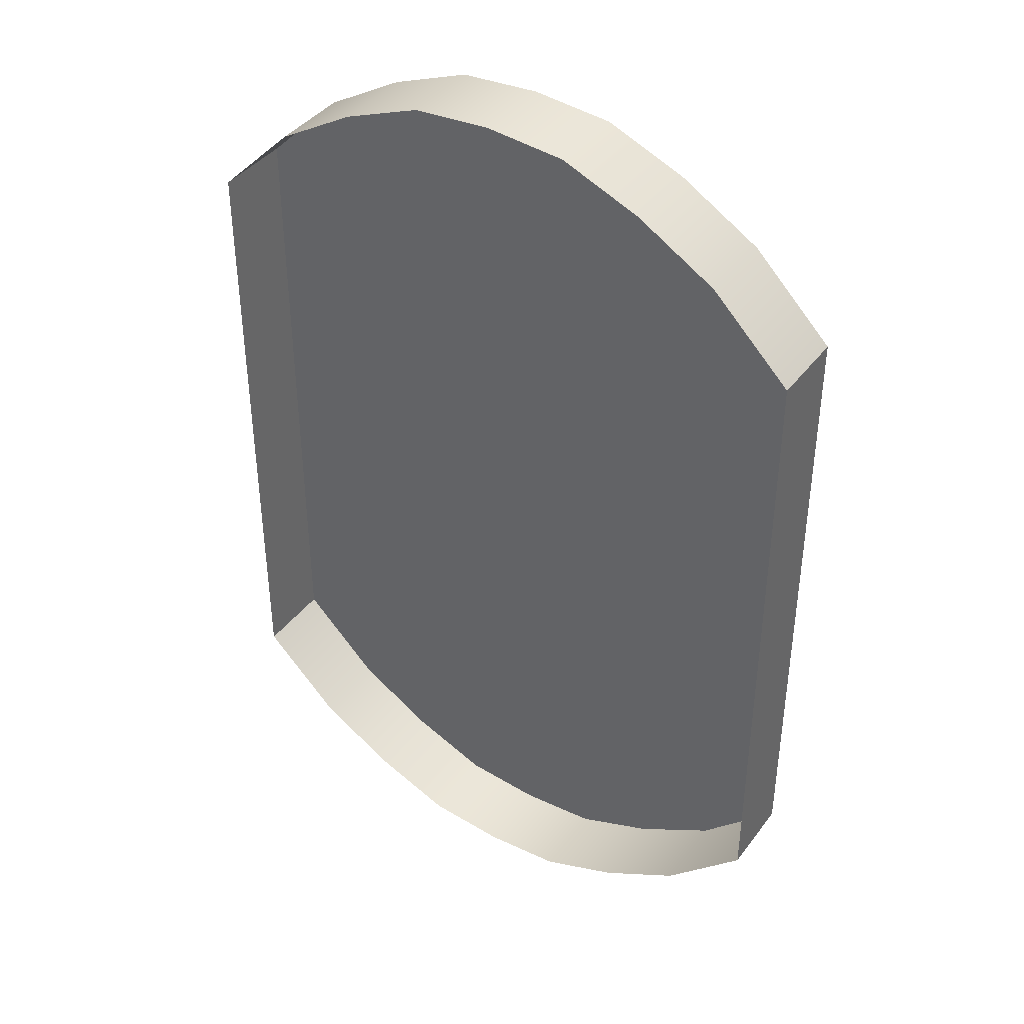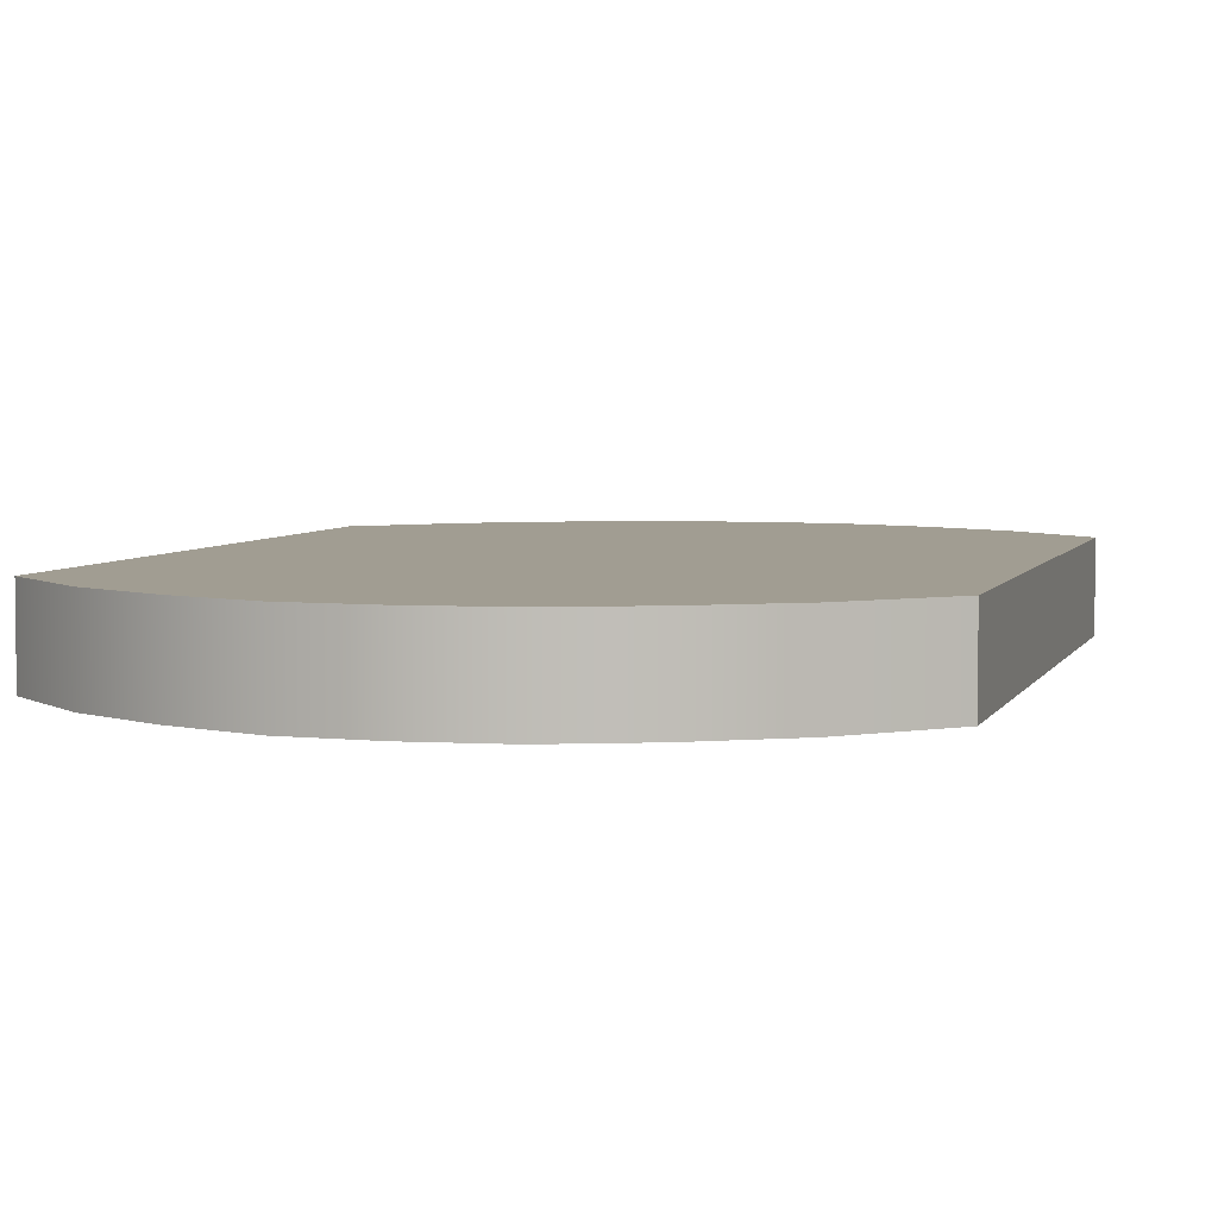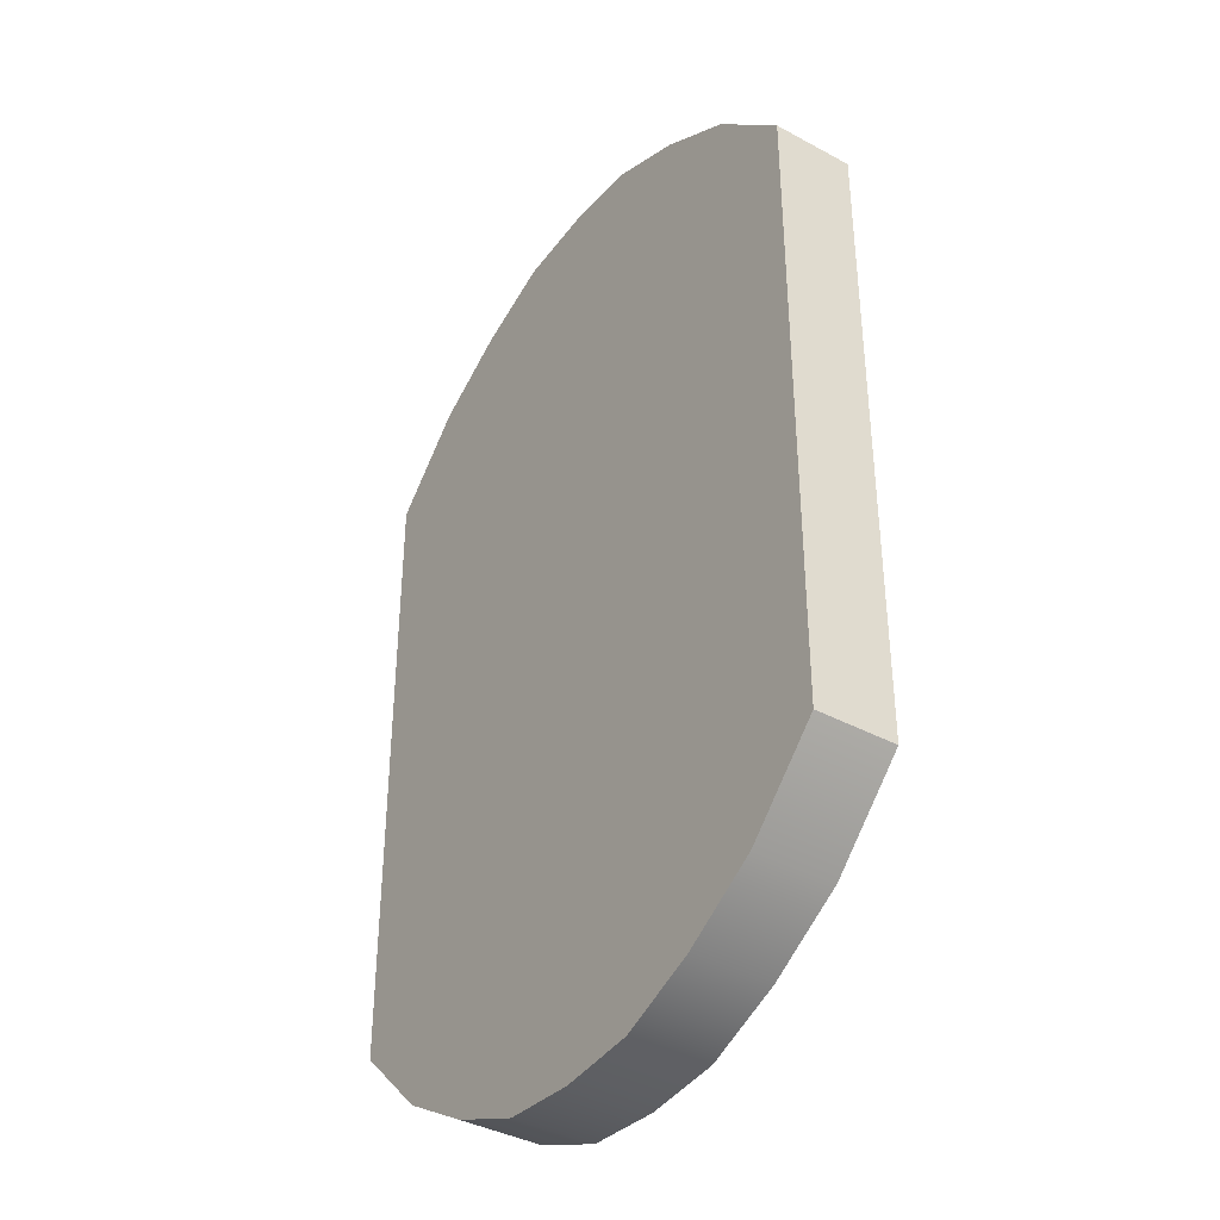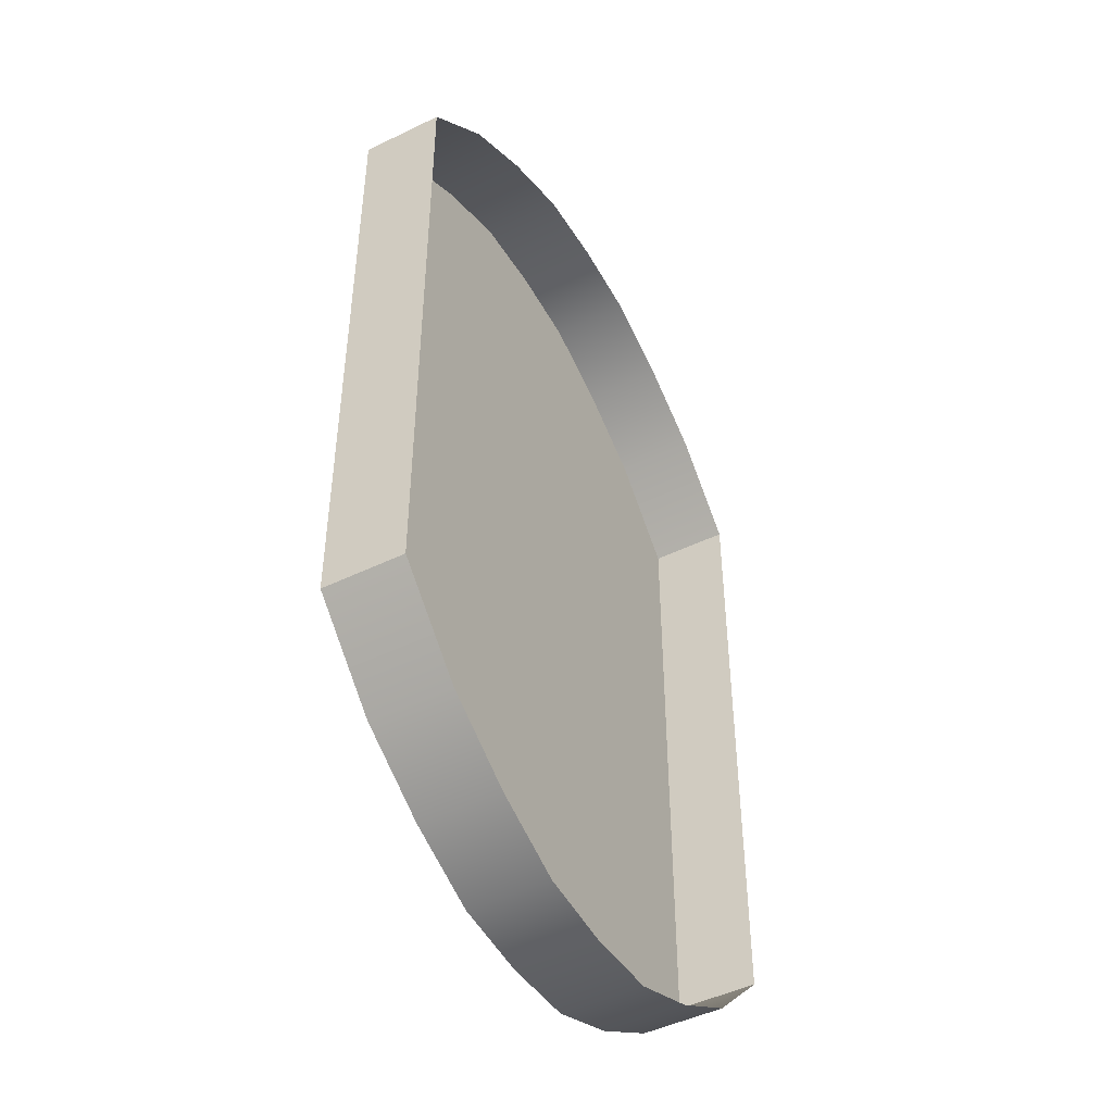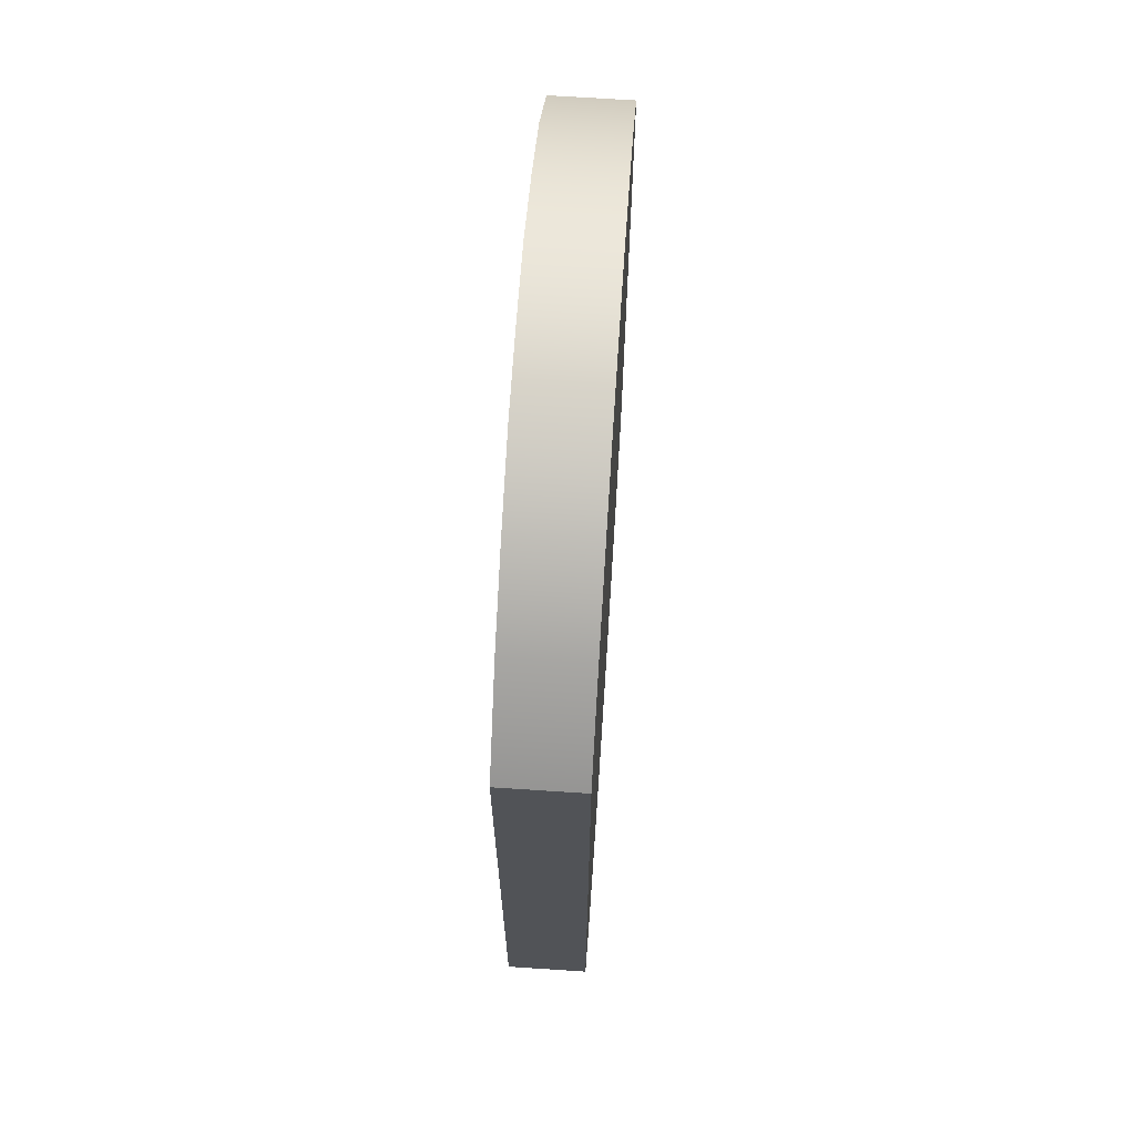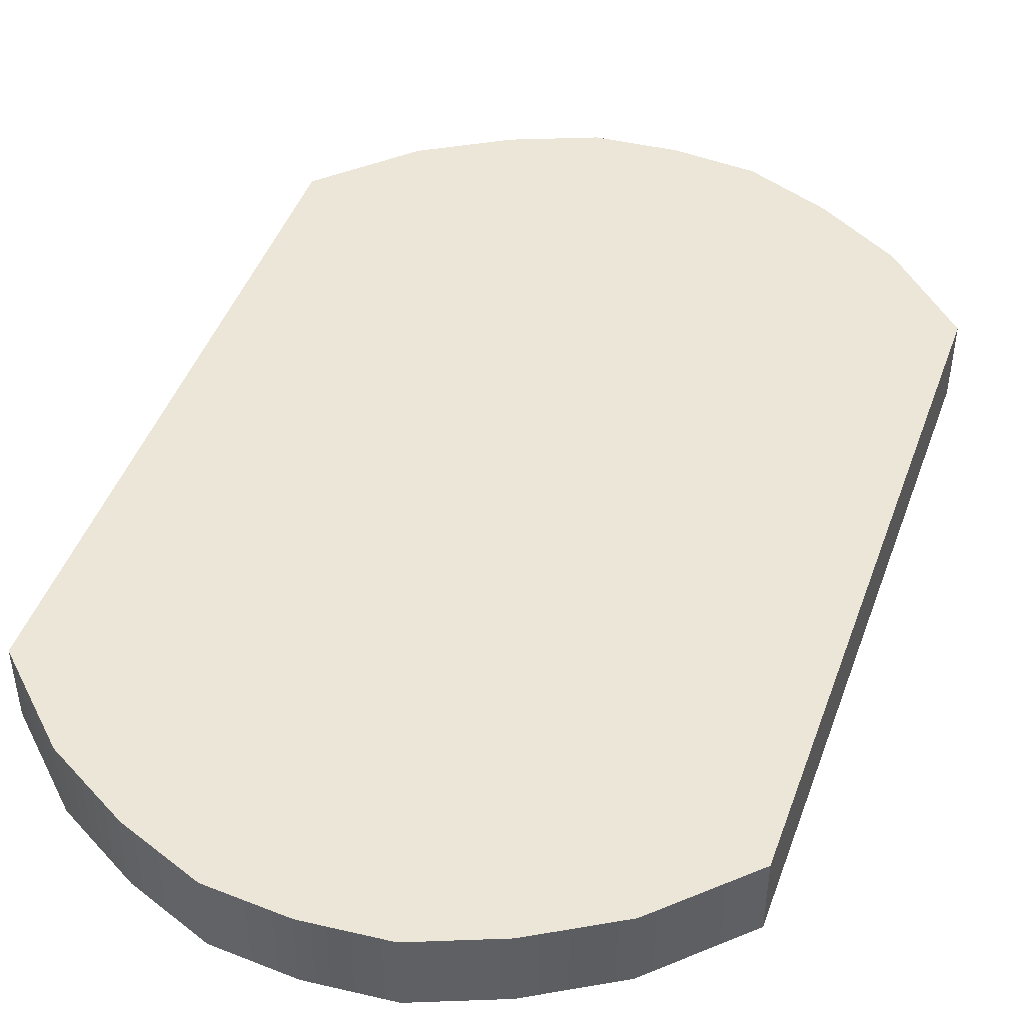
<metadata>
{"format":"obj","ext":"obj","renderer":"f3d","projection":"perspective","resolution":1024,"background":"white","views":[{"elev":40.4,"azim":33.3,"up":"+Z"},{"elev":4.6,"azim":15.3,"up":"+Y"},{"elev":-38.5,"azim":-124.4,"up":"+Z"},{"elev":-47.2,"azim":-61.2,"up":"+Z"},{"elev":67.8,"azim":93.8,"up":"+Z"},{"elev":46.1,"azim":19.5,"up":"+Y"}]}
</metadata>
<code>
g lu08
v -12 -2.67e-07 -12
v -12 -1.498 -12
v -10.5 -1.498 -13.48
v -10.5 -4.959e-07 -13.48
v -9 -6.866e-07 -14.37
v -9 -1.498 -14.37
v -7.5 -7.629e-07 -14.97
v -7.5 -1.498 -14.97
v -6 -8.774e-07 -15.09
v -6 -1.498 -15.09
v -4.5 -8.392e-07 -14.97
v -4.5 -1.498 -14.97
v -3 -8.011e-07 -14.37
v -3 -1.498 -14.37
v -1.5 -7.248e-07 -13.48
v -1.5 -1.498 -13.48
v 0 -5.341e-07 -12
v 0 -1.498 -12
v -10.5 -1.498 1.478
v -12 -1.498 1.221e-06
v -12 -2.67e-07 1.221e-06
v -10.5 0 1.478
v -9 -1.498 2.367
v -9 7.629e-08 2.367
v -7.5 -1.498 2.969
v -7.5 1.526e-07 2.969
v -6 -1.498 3.091
v -6 1.526e-07 3.091
v -4.5 -1.498 2.969
v -4.5 1.144e-07 2.969
v -3 -1.498 2.367
v -3 -3.815e-08 2.367
v -1.5 -1.498 1.478
v -1.5 -2.289e-07 1.478
v 0 -1.498 1.221e-06
v 0 -5.341e-07 1.221e-06
v 0 -1.498 -12
v 0 -1.498 1.221e-06
v 0 -5.341e-07 1.221e-06
v 0 -5.341e-07 -12
v -1.5 -7.248e-07 -13.48
v 0 -5.341e-07 -12
v 0 -5.341e-07 1.221e-06
v -1.5 -2.289e-07 1.478
v -3 -8.011e-07 -14.37
v -3 -3.815e-08 2.367
v -4.5 -8.392e-07 -14.97
v -4.5 1.144e-07 2.969
v -6 -8.774e-07 -15.09
v -6 1.526e-07 3.091
v -7.5 -7.629e-07 -14.97
v -7.5 1.526e-07 2.969
v -9 -6.866e-07 -14.37
v -9 7.629e-08 2.367
v -10.5 -4.959e-07 -13.48
v -10.5 0 1.478
v -12 -2.67e-07 -12
v -12 -2.67e-07 1.221e-06
v -12 -2.67e-07 -12
v -12 -2.67e-07 1.221e-06
v -12 -1.498 1.221e-06
v -12 -1.498 -12
g lu08_0
f 3 2 1
f 4 3 1
f 3 4 5
f 6 3 5
f 6 5 7
f 8 6 7
f 8 7 9
f 10 8 9
f 10 9 11
f 12 10 11
f 12 11 13
f 14 12 13
f 14 13 15
f 16 14 15
f 16 15 17
f 18 16 17
f 21 20 19
f 22 21 19
f 22 19 23
f 24 22 23
f 24 23 25
f 26 24 25
f 26 25 27
f 28 26 27
f 28 27 29
f 30 28 29
f 30 29 31
f 32 30 31
f 32 31 33
f 34 32 33
f 34 33 35
f 36 34 35
f 39 38 37
f 40 39 37
f 43 42 41
f 44 43 41
f 44 41 45
f 46 44 45
f 46 45 47
f 48 46 47
f 48 47 49
f 50 48 49
f 50 49 51
f 52 50 51
f 52 51 53
f 54 52 53
f 54 53 55
f 56 54 55
f 56 55 57
f 58 56 57
f 61 60 59
f 62 61 59

</code>
